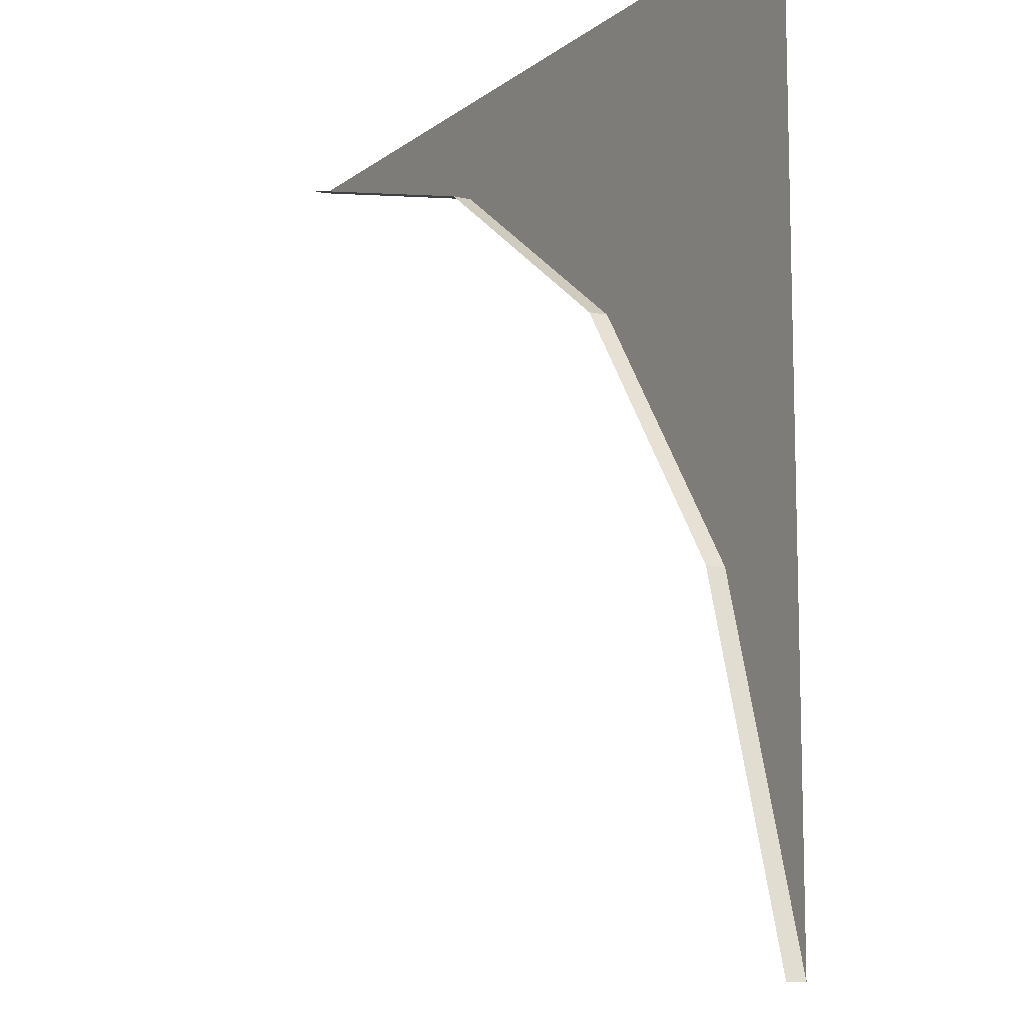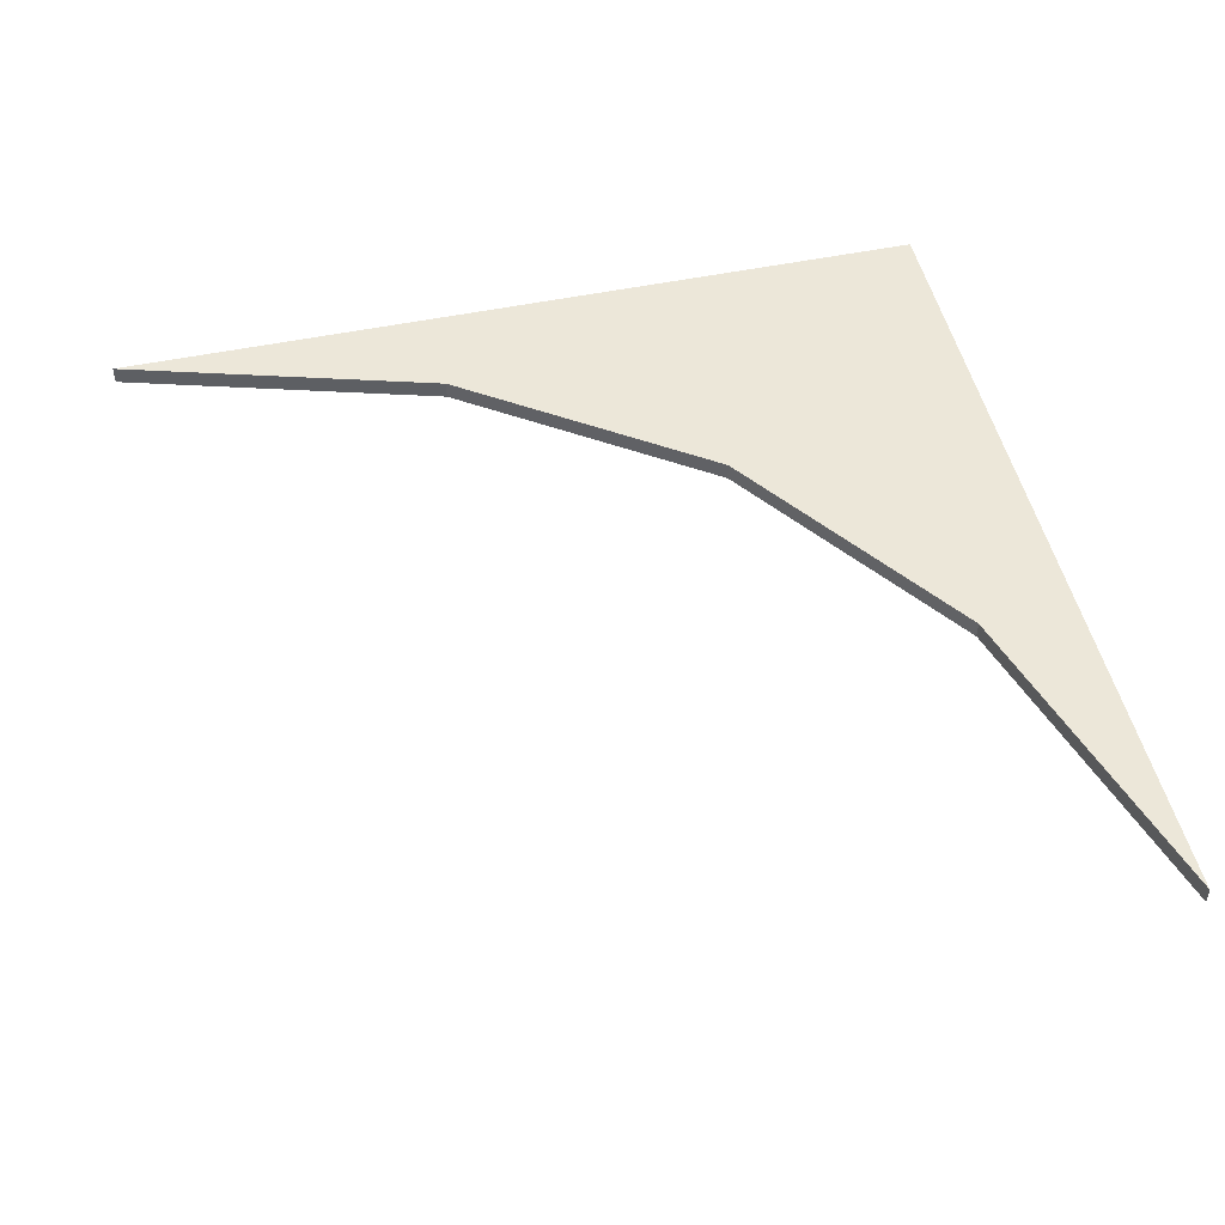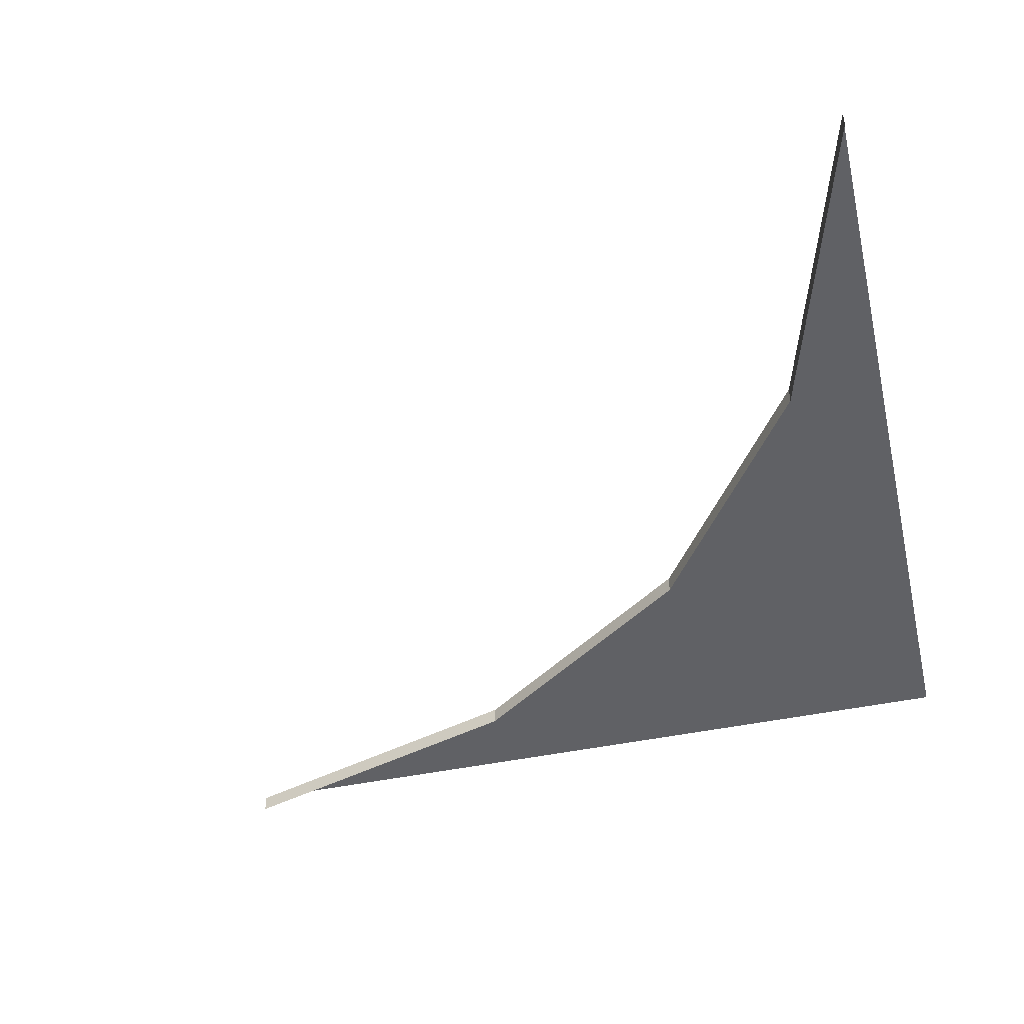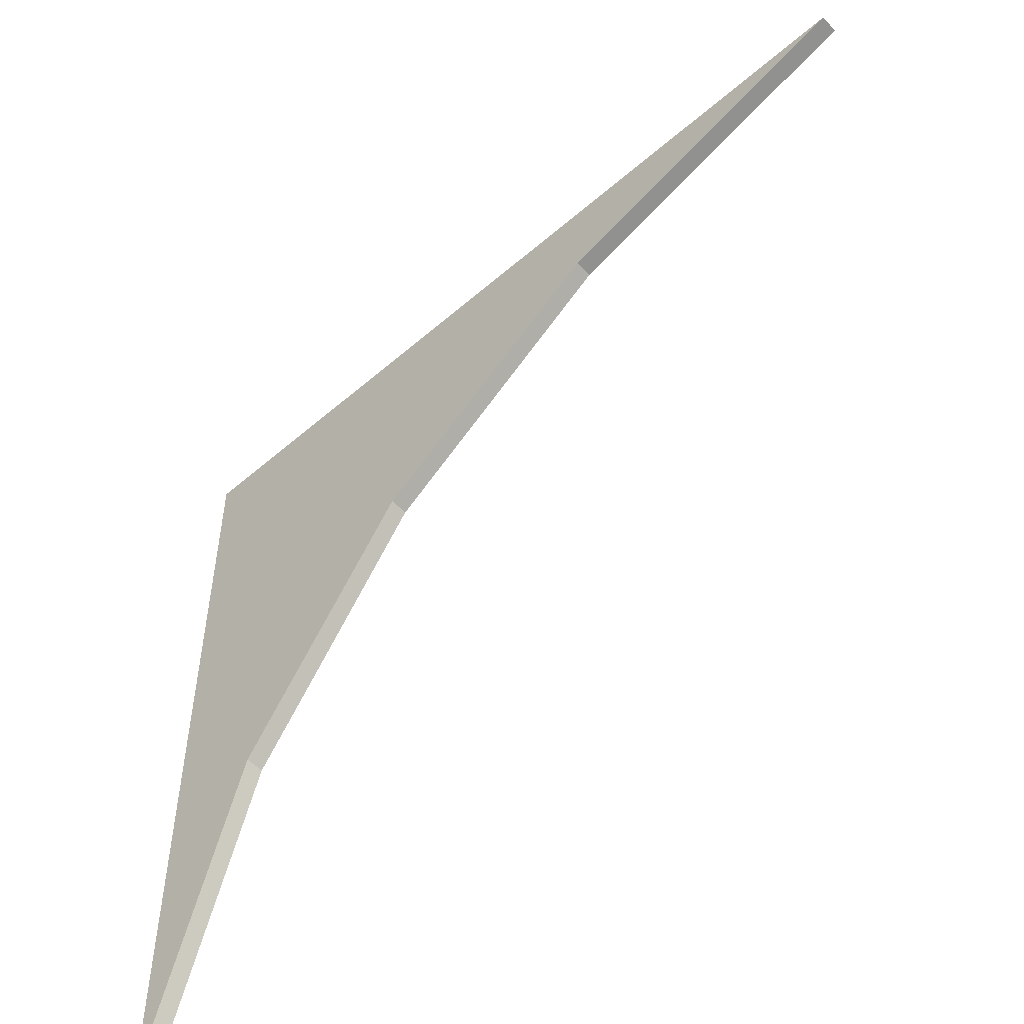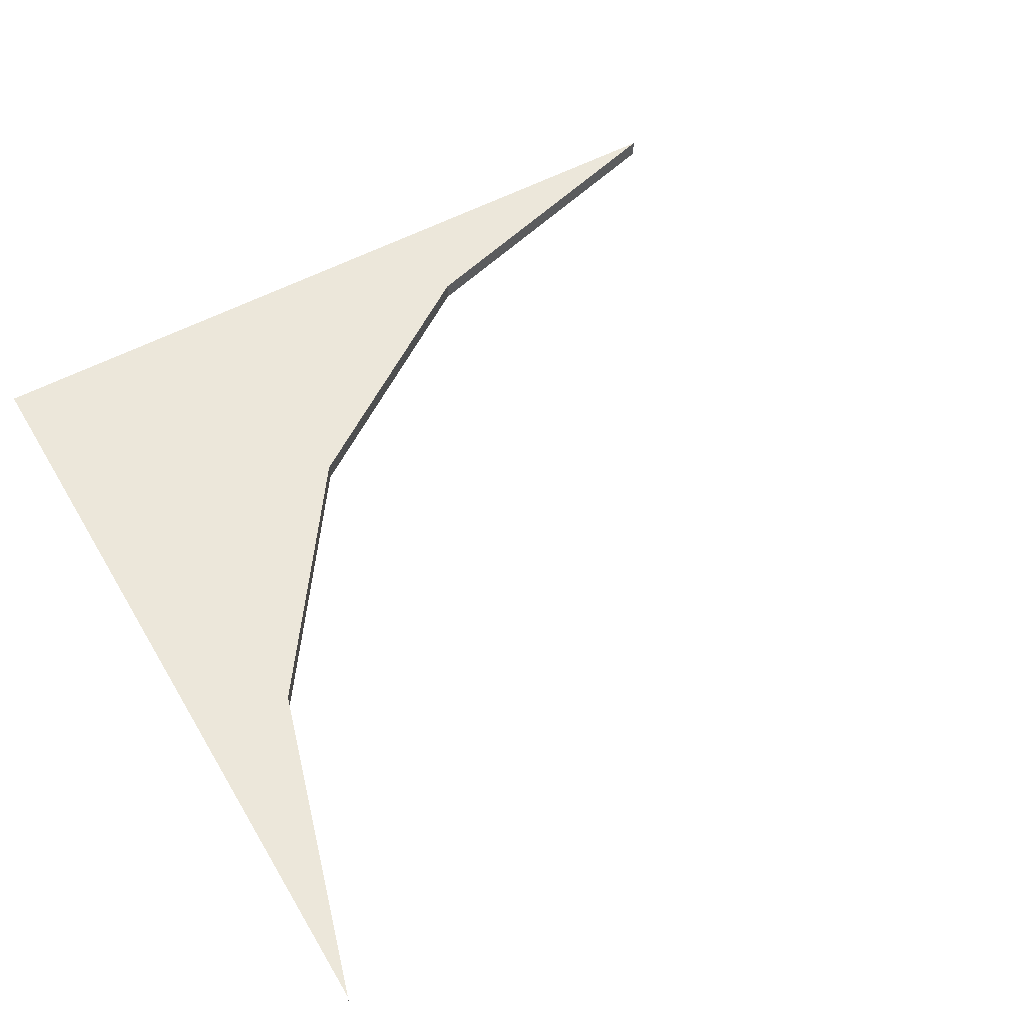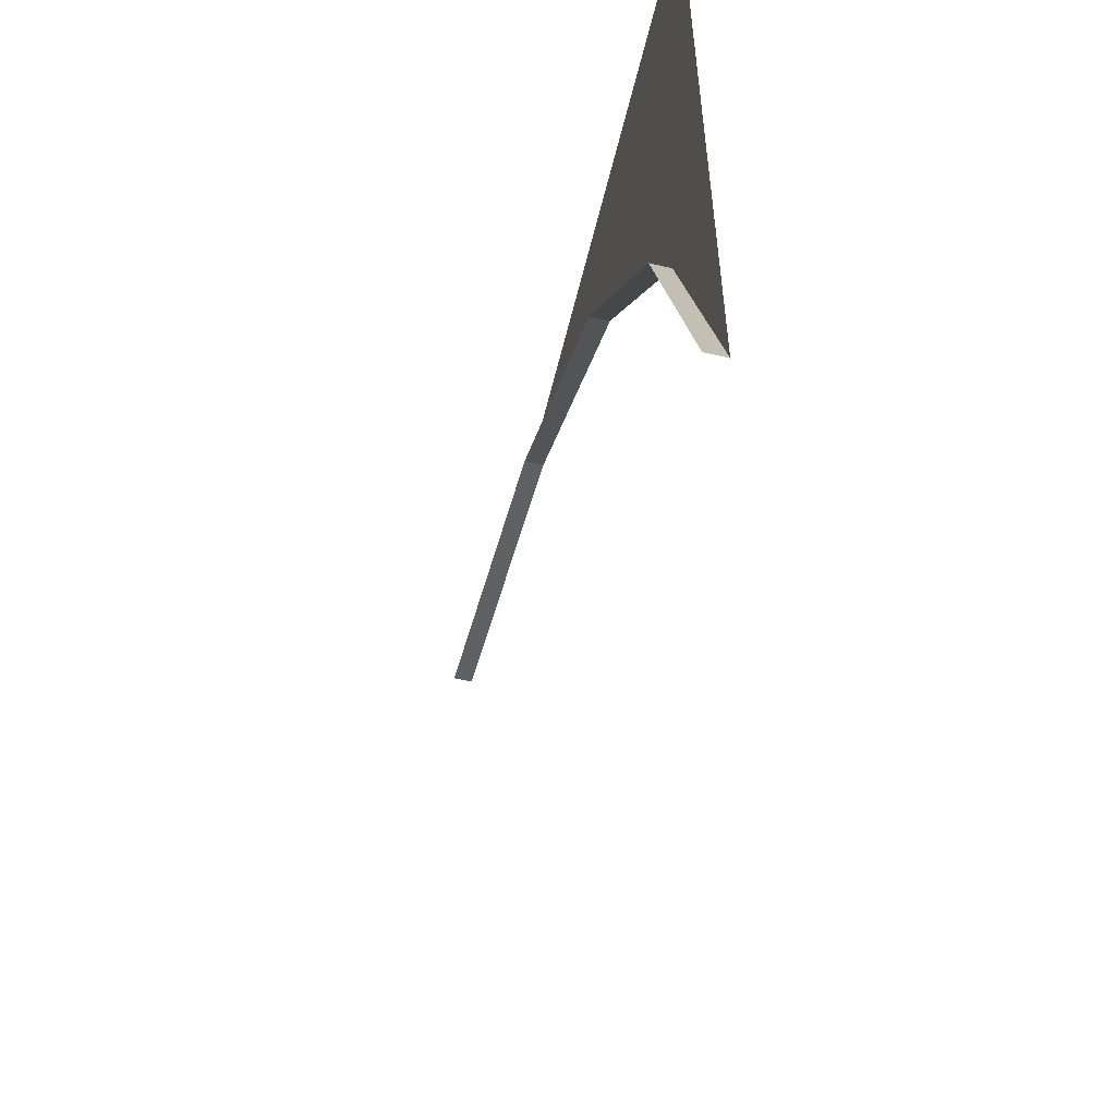
<metadata>
{"format":"obj","ext":"obj","renderer":"f3d","projection":"perspective","resolution":1024,"background":"white","views":[{"elev":-10.7,"azim":60.2,"up":"+Z"},{"elev":49.6,"azim":-103.0,"up":"+Y"},{"elev":-47.5,"azim":-76.9,"up":"+Y"},{"elev":-54.3,"azim":-137.4,"up":"+Z"},{"elev":53.9,"azim":150.1,"up":"+Y"},{"elev":-58.3,"azim":76.4,"up":"+Z"}]}
</metadata>
<code>
o 7_Pavement-C-E
v -0.379 0.005004 0.2176
v -0.06921 0.005004 0.2176
v -0.1404 0.005004 0.1464
v 0.04168 0.005004 0.01874
v 0.2406 0.005004 0.2176
v 0.2406 0.005004 -0.09216
v 0.1694 0.005004 -0.1633
v 0.2406 0.005004 -0.4019
v -0.379 0.005004 0.2176
v -0.1404 0.005004 0.1464
v -0.1404 -0.008506 0.1464
v -0.1404 -0.008506 0.1464
v -0.379 -0.008506 0.2176
v -0.379 0.005004 0.2176
v 0.04168 0.005004 0.01874
v 0.1694 0.005004 -0.1633
v 0.1694 -0.008506 -0.1633
v 0.1694 -0.008506 -0.1633
v 0.04168 -0.008506 0.01874
v -0.1404 0.005004 0.1464
v 0.04168 0.005004 0.01874
v 0.04168 -0.008506 0.01874
v -0.1404 -0.008506 0.1464
v 0.1694 0.005004 -0.1633
v 0.2406 0.005004 -0.4019
v 0.2406 -0.008506 -0.4019
v 0.1694 -0.008506 -0.1633
f 1 2 3
f 4 3 2
f 2 5 4
f 4 5 6
f 6 7 4
f 6 8 7
f 9 10 11
f 12 13 14
f 15 16 17
f 18 19 15
f 20 21 22
f 22 23 20
f 24 25 26
f 26 27 24

</code>
